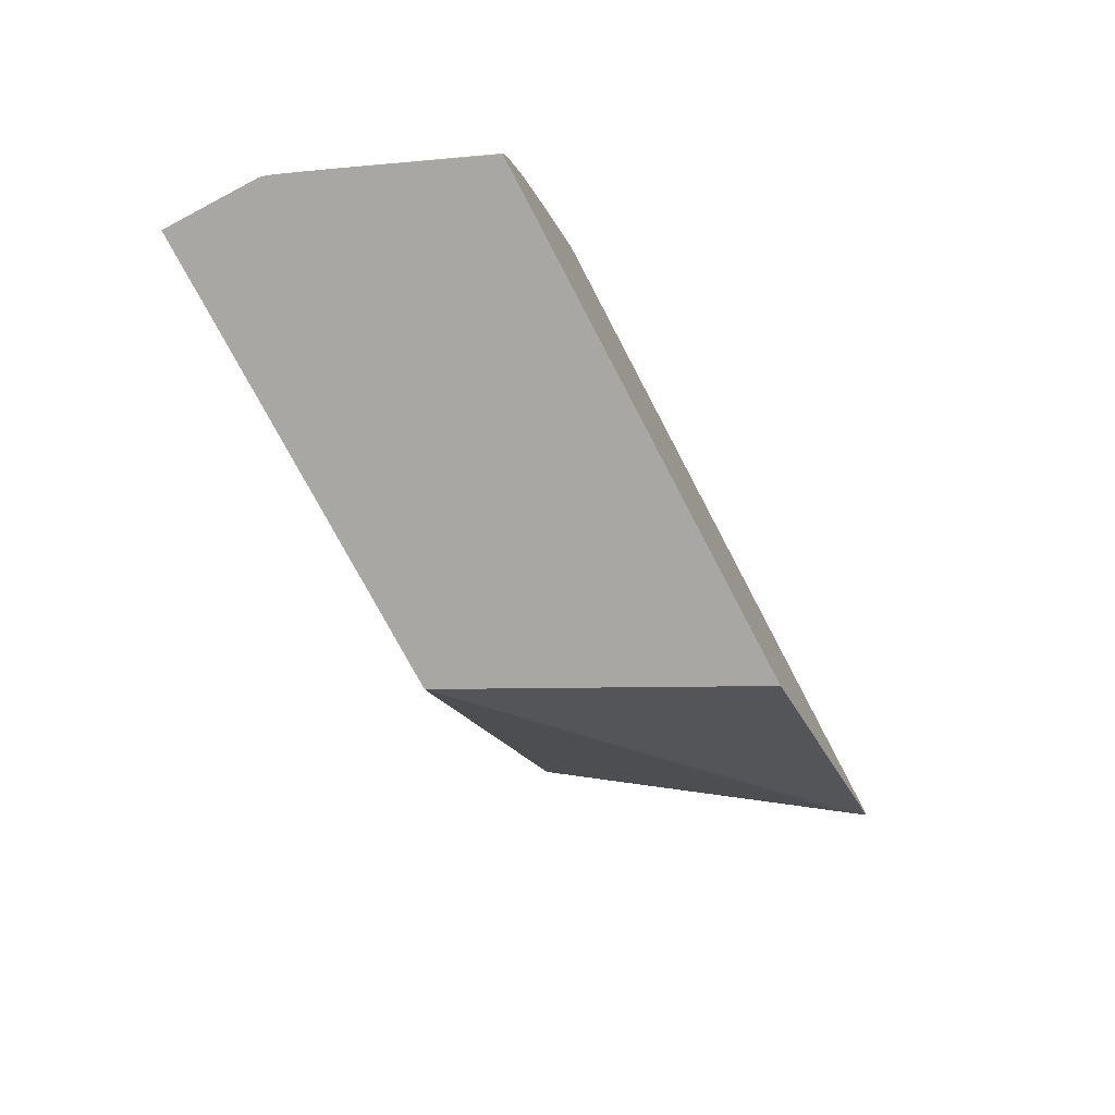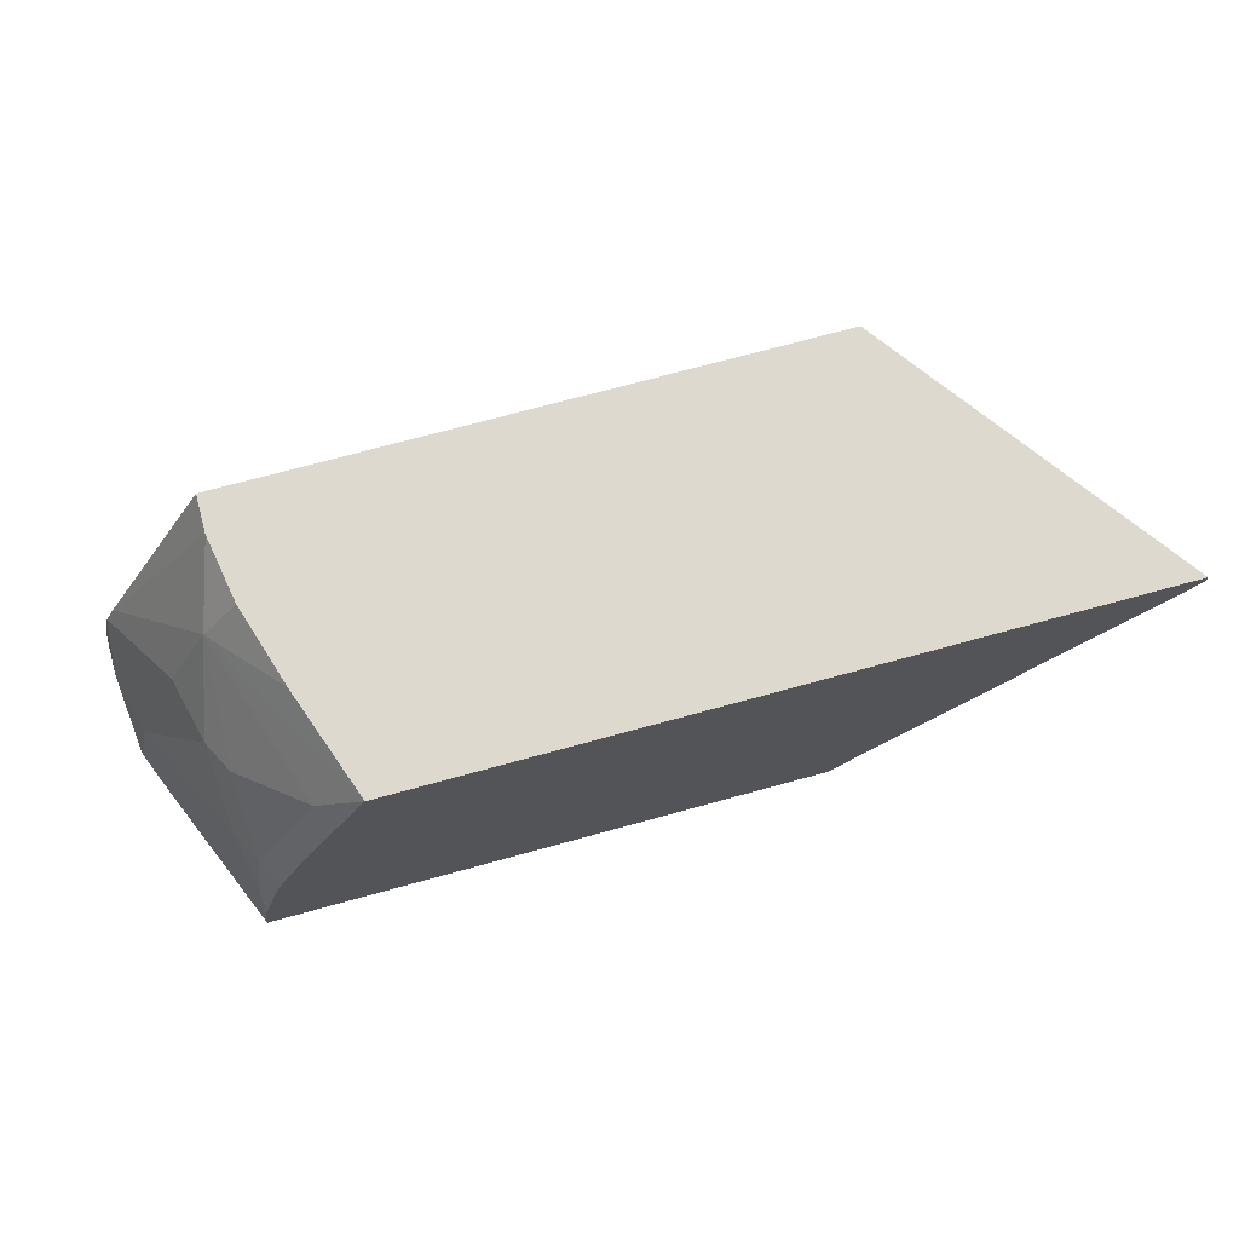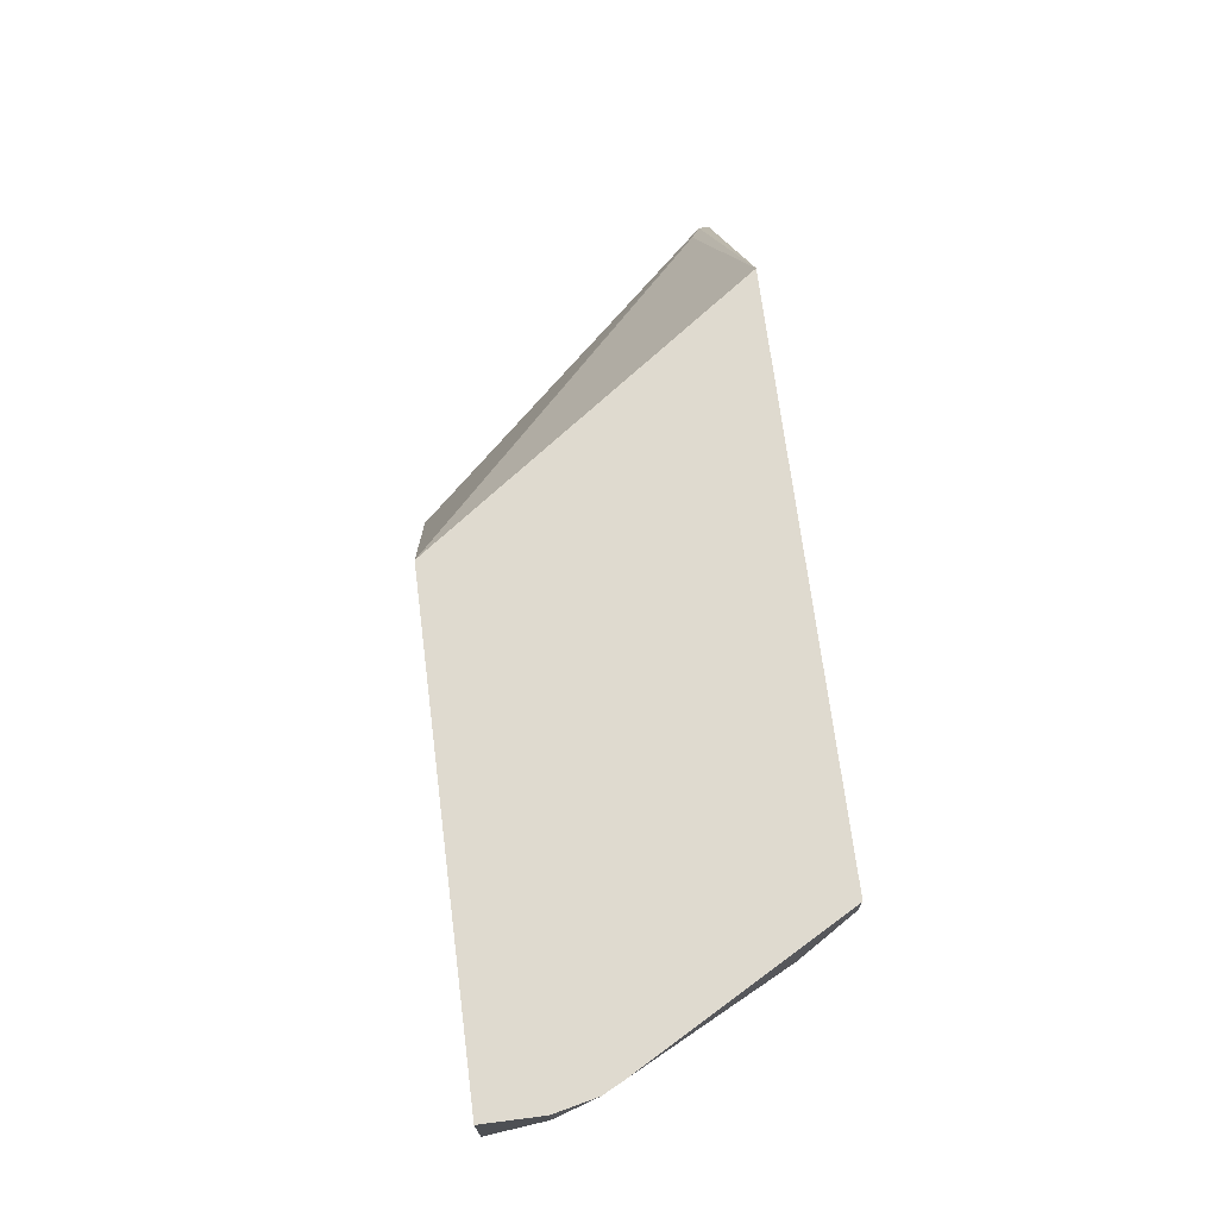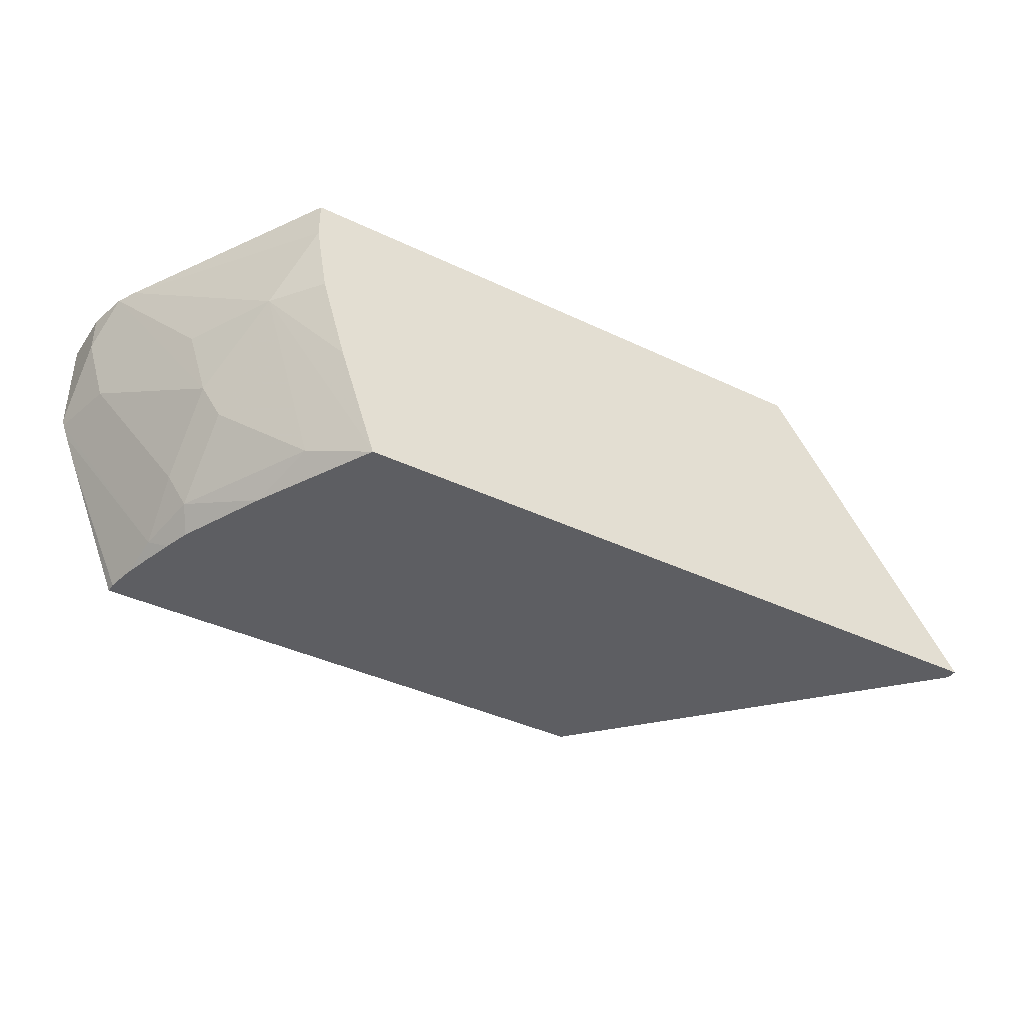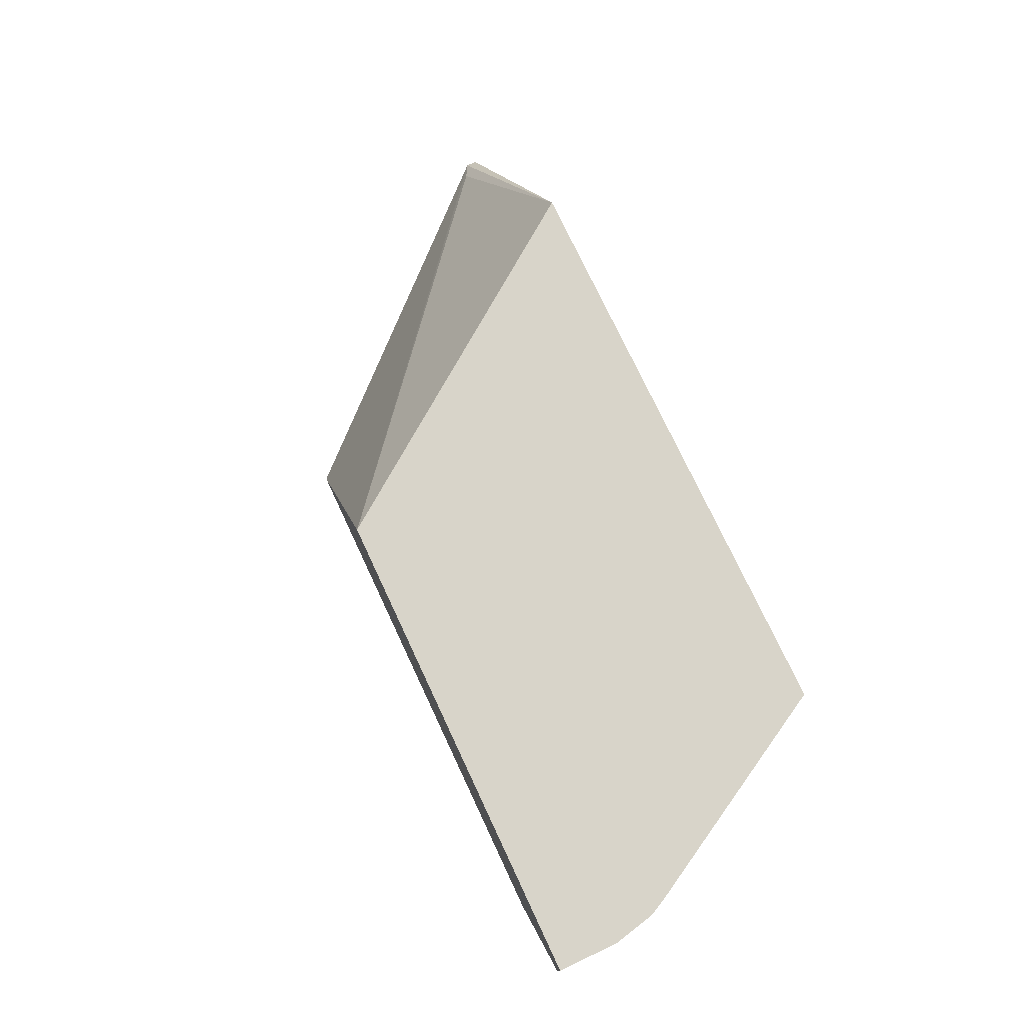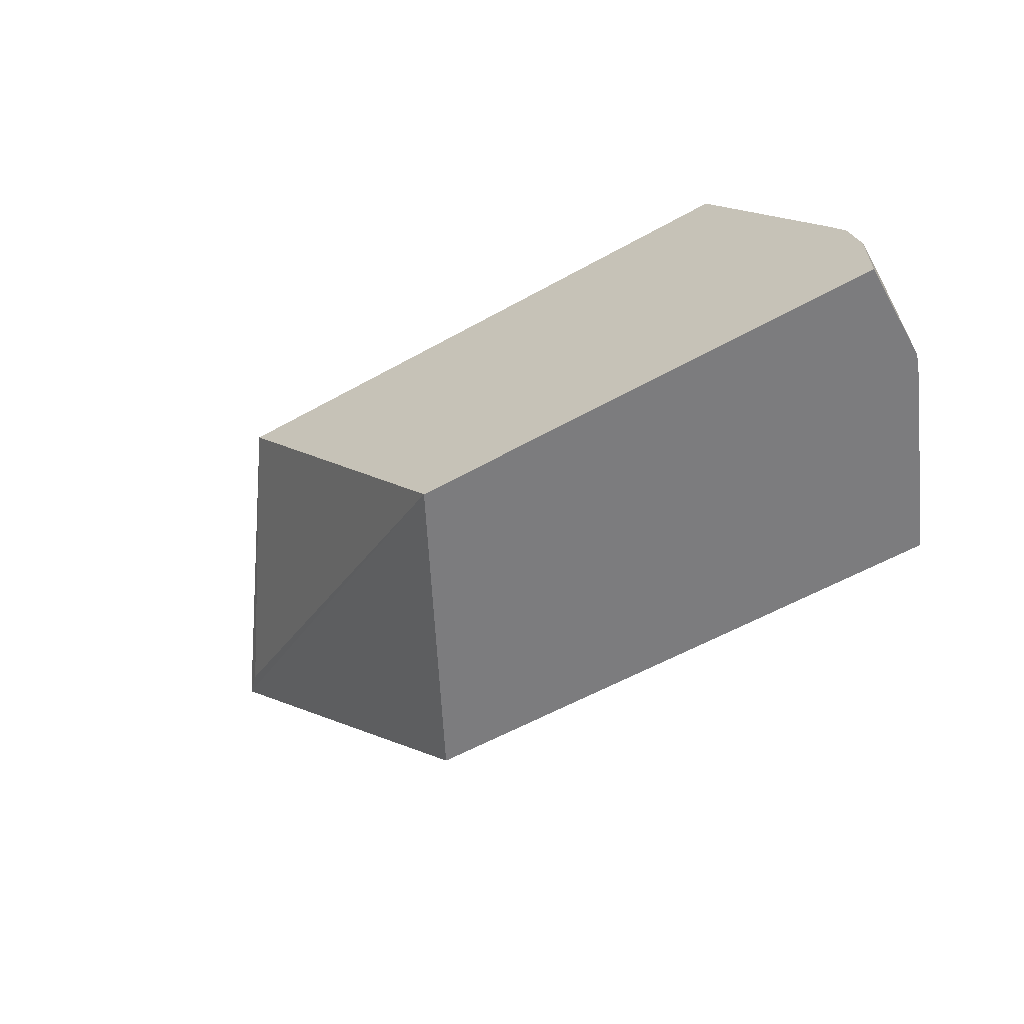
<metadata>
{"format":"obj","ext":"obj","renderer":"f3d","projection":"perspective","resolution":1024,"background":"white","views":[{"elev":-74.7,"azim":-62.3,"up":"+Z"},{"elev":71.5,"azim":-15.4,"up":"+Z"},{"elev":70.9,"azim":-97.3,"up":"+Y"},{"elev":-38.9,"azim":-31.0,"up":"+Y"},{"elev":75.3,"azim":-115.1,"up":"+Y"},{"elev":-58.9,"azim":-150.2,"up":"+Z"}]}
</metadata>
<code>
v -0.8355 0.04213 0.232
v -0.8355 0.09735 0.232
v -0.8346 0.03797 0.232
v -0.826 0.03797 0.2706
v -0.8355 0.07595 0.2659
v -0.8355 0.09735 0.2659
v -0.5645 0.09735 0.232
v -0.8314 0.02967 0.232
v -0.7849 -0.06329 0.2785
v -0.7881 -0.03797 0.3086
v -0.7881 1.598e-05 0.3465
v -0.8302 0.09735 0.2899
v -0.4282 0.09735 0.4208
v -0.3228 -0.05696 0.4083
v -0.3101 -0.06972 0.4146
v -0.4789 -0.06972 0.232
v -0.8235 0.01032 0.232
v -0.7896 -0.06972 0.2381
v -0.7865 -0.06972 0.2553
v -0.7817 -0.06972 0.2721
v -0.7769 -0.06972 0.289
v -0.7786 -0.05696 0.3133
v -0.7786 -0.01899 0.3513
v -0.7849 0.03797 0.3671
v -0.7975 0.03797 0.3418
v -0.7722 0.03797 0.3924
v -0.8246 0.09735 0.301
v -0.3101 -0.06972 0.4208
v -0.758 0.09735 0.4208
v -0.7896 -0.06972 0.232
v -0.7722 -0.06972 0.3038
v -0.7501 -0.06972 0.3528
v -0.7406 -0.05696 0.3893
v -0.7155 -0.069 0.4208
v -0.737 -0.008259 0.4208
v -0.7513 0.03797 0.4208
v -0.758 0.07595 0.4208
v -0.7153 -0.06972 0.4208
f 15 32 31
f 15 31 21
f 15 38 32
f 15 28 38
f 13 38 28
f 13 34 38
f 13 35 34
f 13 28 15
f 13 37 36
f 13 29 37
f 13 15 14
f 12 26 27
f 12 24 26
f 15 21 20
f 12 25 24
f 13 36 35
f 15 20 19
f 26 35 36
f 15 18 30
f 11 26 24
f 33 38 34
f 32 38 33
f 27 37 29
f 26 37 27
f 26 36 37
f 26 34 35
f 26 33 34
f 23 33 26
f 22 33 23
f 22 32 33
f 22 31 32
f 21 31 22
f 17 30 18
f 15 30 16
f 15 19 18
f 11 23 26
f 11 25 12
f 11 24 25
f 2 13 7
f 2 29 13
f 2 27 29
f 2 12 27
f 2 6 12
f 1 6 2
f 3 8 9
f 1 5 6
f 1 3 4
f 1 17 8
f 1 30 17
f 1 16 30
f 1 7 16
f 1 2 7
f 1 4 5
f 3 9 10
f 1 8 3
f 4 10 11
f 3 10 4
f 10 23 11
f 10 22 23
f 9 18 19
f 9 21 22
f 9 20 21
f 9 19 20
f 9 22 10
f 8 17 18
f 7 15 16
f 7 14 15
f 7 13 14
f 5 12 6
f 5 11 12
f 8 18 9
f 4 11 5

</code>
